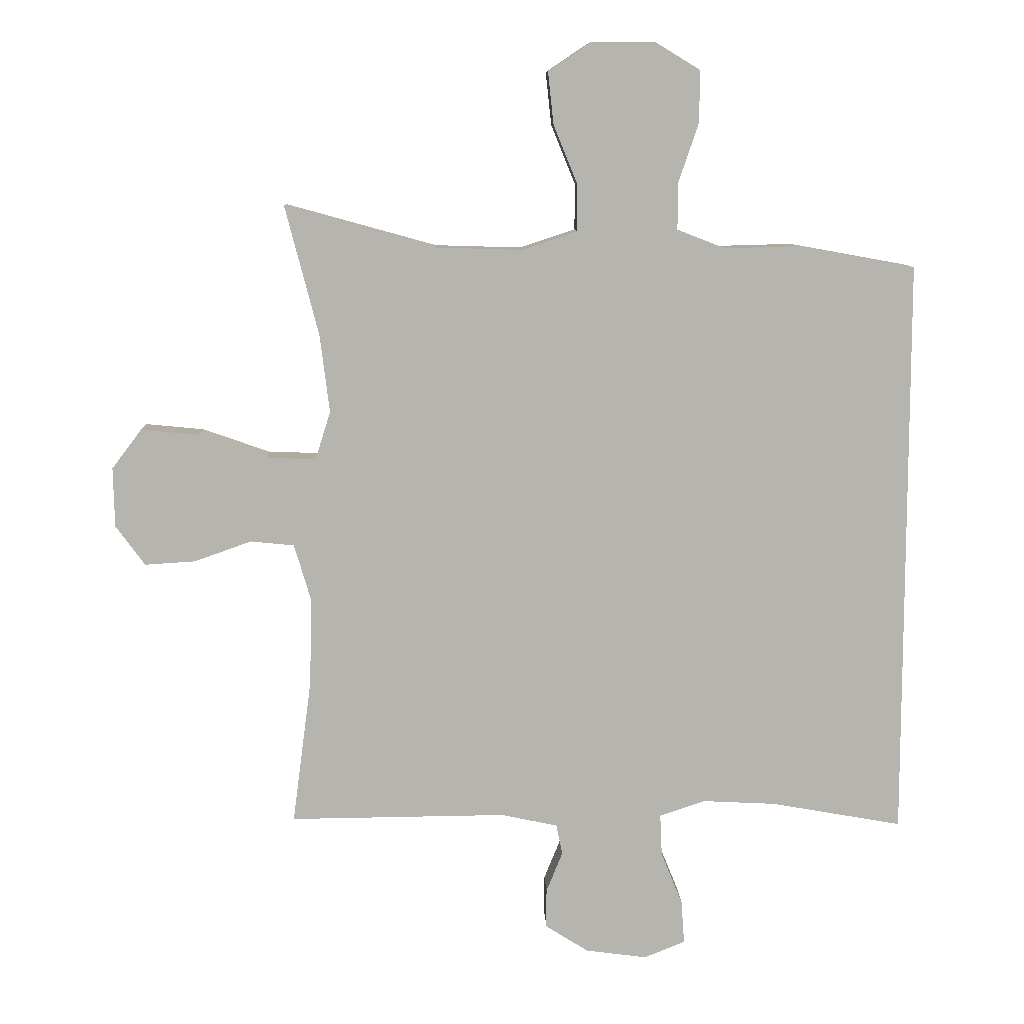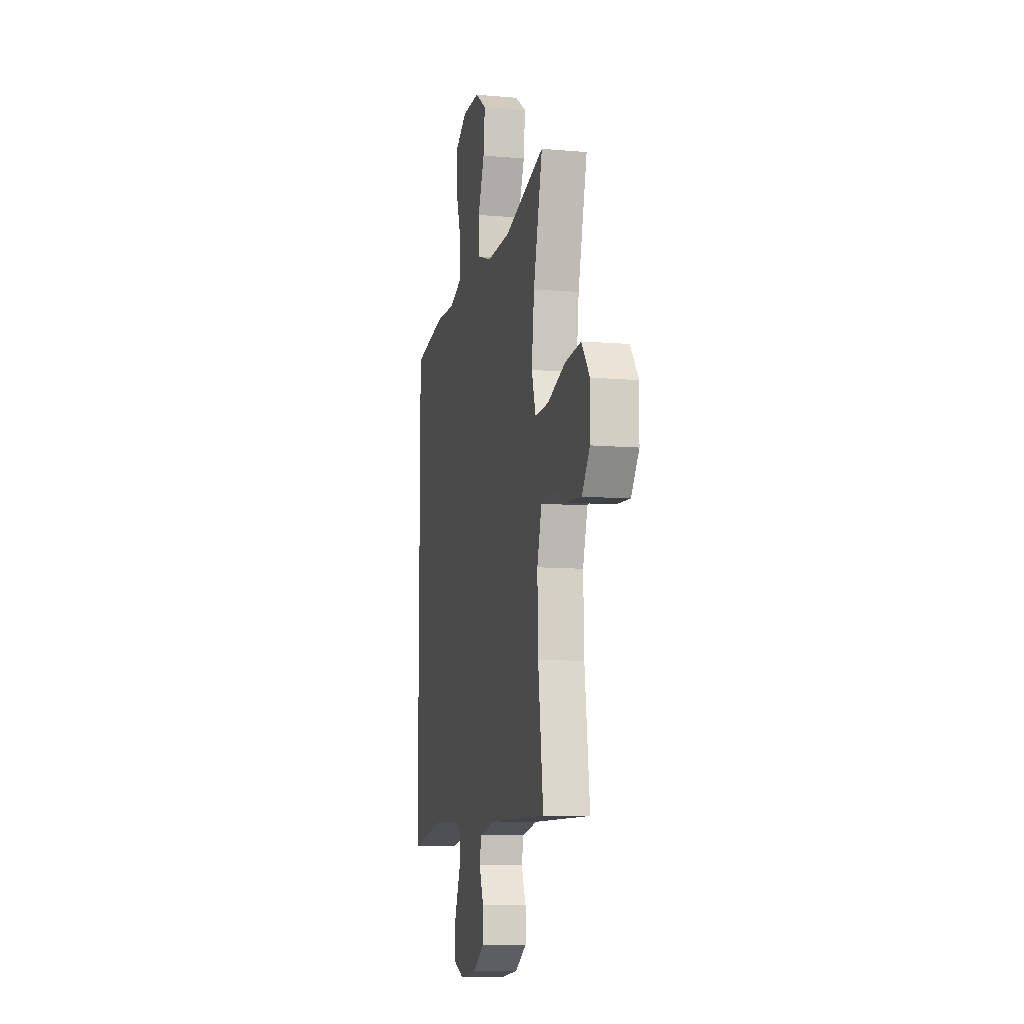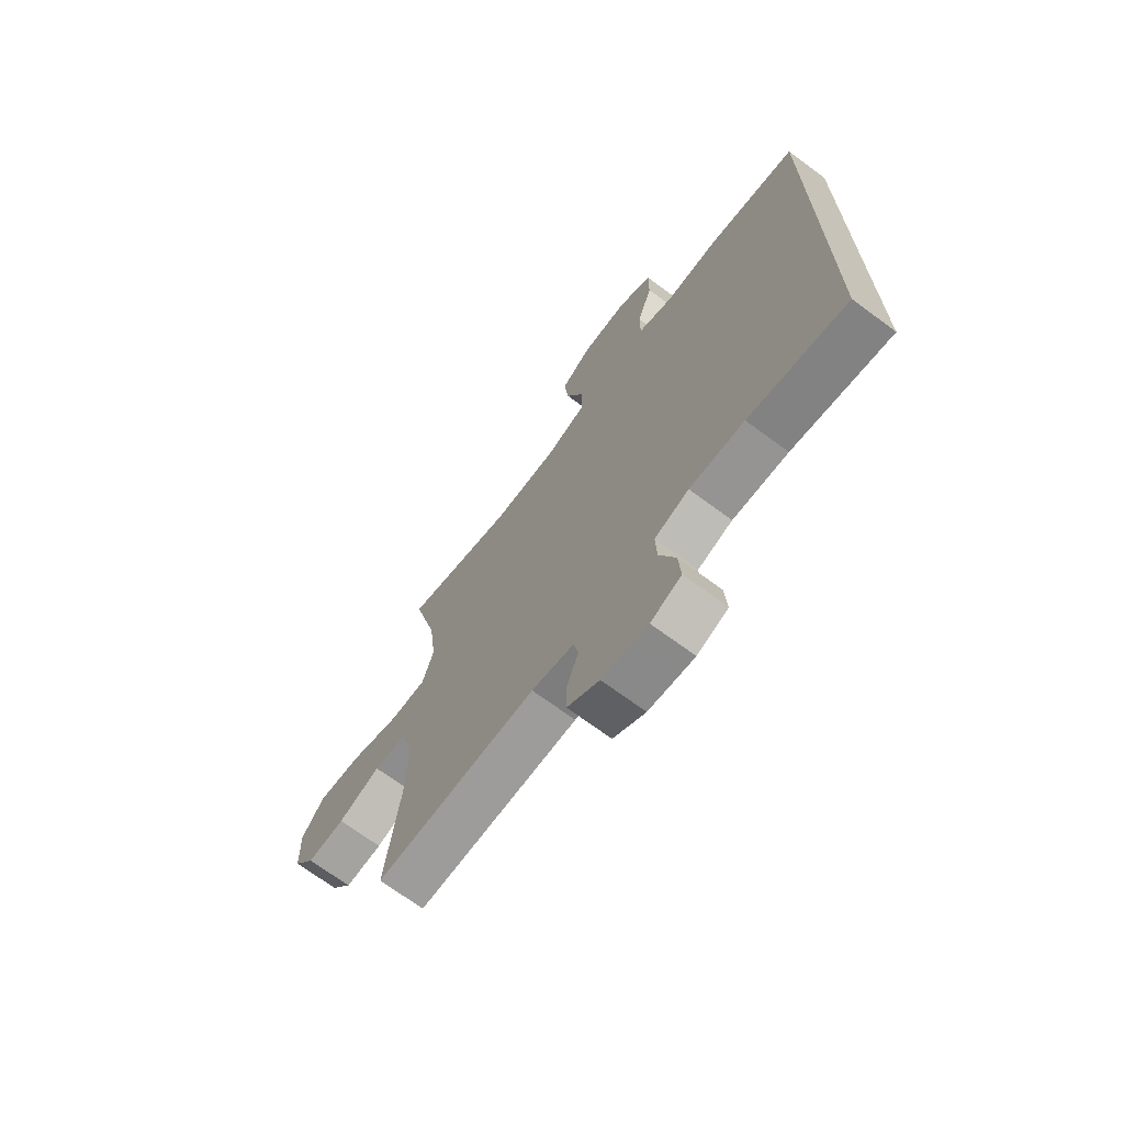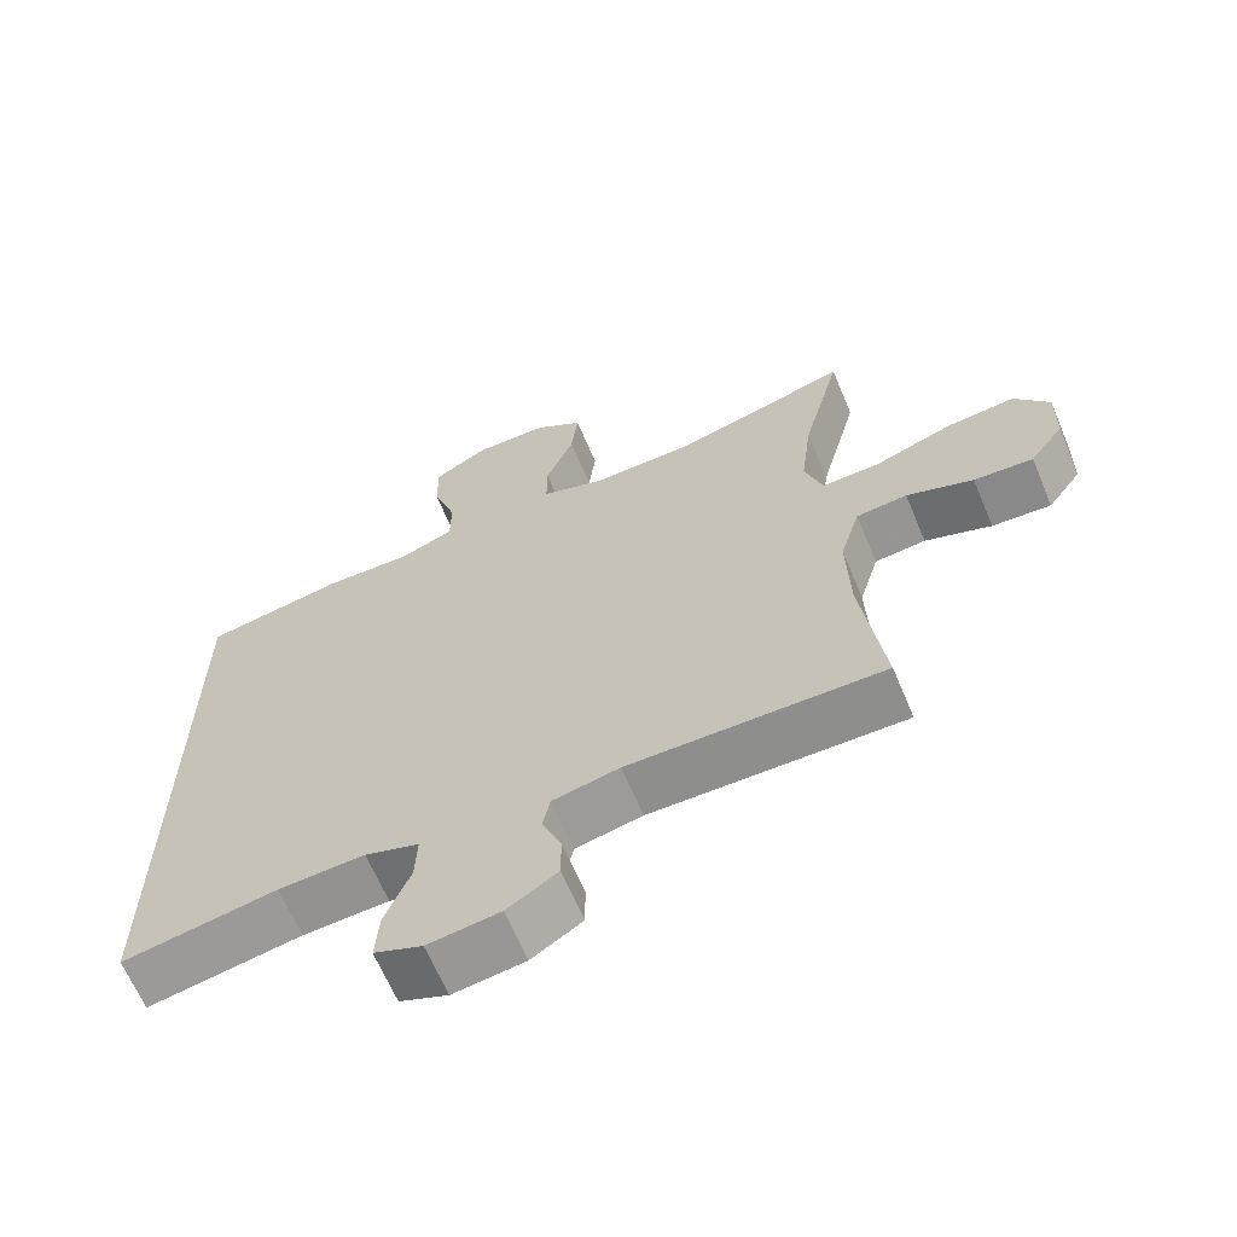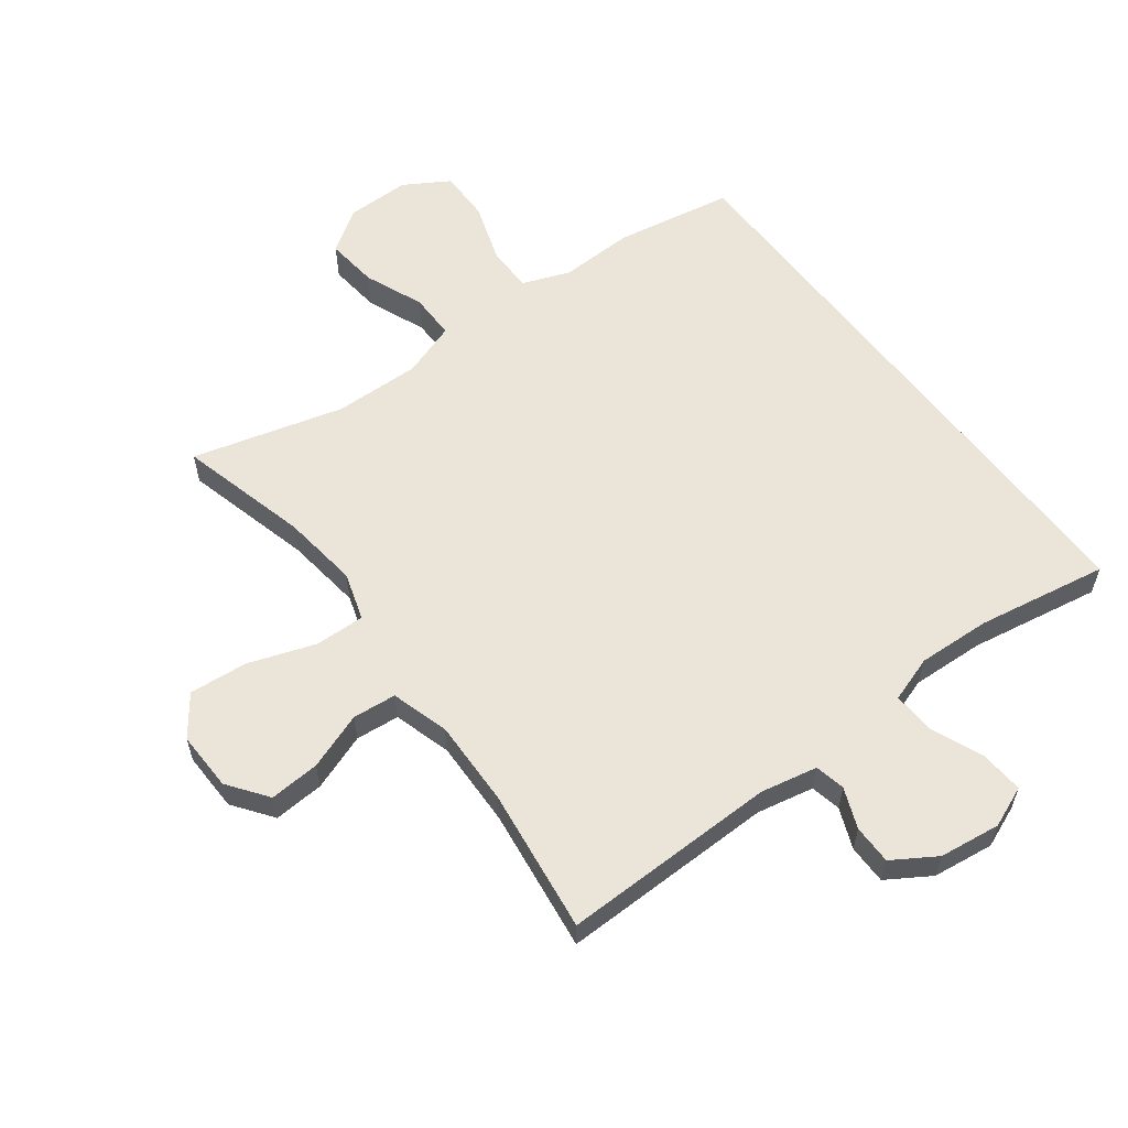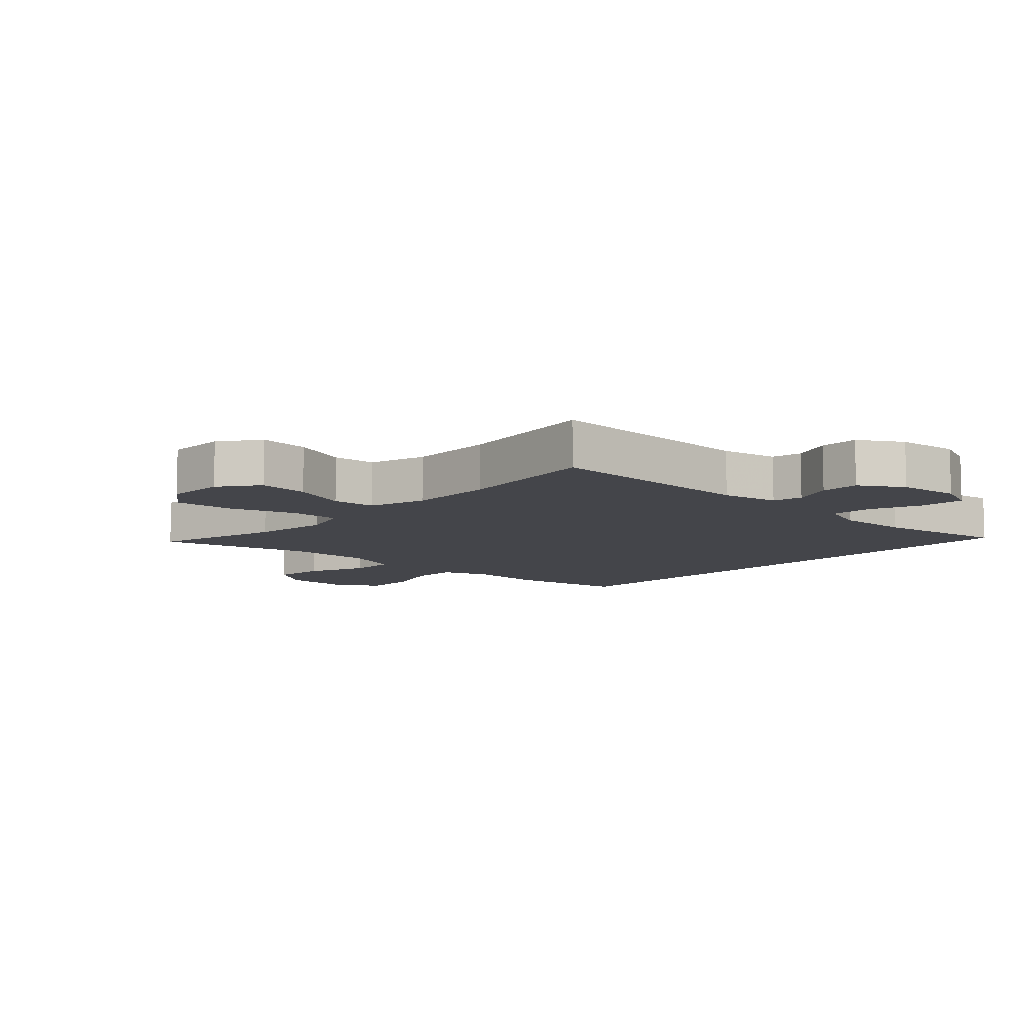
<metadata>
{"format":"obj","ext":"obj","renderer":"f3d","projection":"perspective","resolution":1024,"background":"white","views":[{"elev":9.6,"azim":177.9,"up":"+Z"},{"elev":-9.5,"azim":77.3,"up":"+Z"},{"elev":-69.8,"azim":-126.6,"up":"+Z"},{"elev":-65.0,"azim":22.8,"up":"+Z"},{"elev":59.0,"azim":142.8,"up":"+Y"},{"elev":-9.3,"azim":136.3,"up":"+Y"}]}
</metadata>
<code>
v -0.5 0.07 -0.52
v -0.5 0.07 0.401
v -0.313 0.07 0.435
v -0.196 0.07 0.432
v -0.121 0.07 0.461
v -0.121 0.07 0.534
v -0.153 0.07 0.628
v -0.154 0.07 0.71
v -0.083 0.07 0.753
v 0.018 0.07 0.753
v 0.085 0.07 0.708
v 0.076 0.07 0.625
v 0.038 0.07 0.532
v 0.038 0.07 0.459
v 0.125 0.07 0.43
v 0.261 0.07 0.434
v 0.5 0.07 0.5
v 0.447 0.07 0.295
v 0.432 0.07 0.173
v 0.456 0.07 0.097
v 0.535 0.07 0.1
v 0.64 0.07 0.137
v 0.733 0.07 0.146
v 0.78 0.07 0.084
v 0.778 0.07 -0.01
v 0.732 0.07 -0.073
v 0.652 0.07 -0.068
v 0.562 0.07 -0.036
v 0.493 0.07 -0.043
v 0.466 0.07 -0.134
v 0.47 0.07 -0.272
v 0.5 0.07 -0.5
v 0.158 0.07 -0.497
v 0.068 0.07 -0.516
v 0.058 0.07 -0.564
v 0.084 0.07 -0.628
v 0.084 0.07 -0.69
v 0.016 0.07 -0.733
v -0.081 0.07 -0.746
v -0.146 0.07 -0.72
v -0.141 0.07 -0.651
v -0.107 0.07 -0.567
v -0.104 0.07 -0.501
v -0.177 0.07 -0.477
v -0.293 0.07 -0.483
v -0.5 0 -0.52
v -0.5 0 0.401
v -0.313 0 0.435
v -0.196 0 0.432
v -0.121 0 0.461
v -0.121 0 0.534
v -0.153 0 0.628
v -0.154 0 0.71
v -0.083 0 0.753
v 0.018 0 0.753
v 0.085 0 0.708
v 0.076 0 0.625
v 0.038 0 0.532
v 0.038 0 0.459
v 0.125 0 0.43
v 0.261 0 0.434
v 0.5 0 0.5
v 0.447 0 0.295
v 0.432 0 0.173
v 0.456 0 0.097
v 0.535 0 0.1
v 0.64 0 0.137
v 0.733 0 0.146
v 0.78 0 0.084
v 0.778 0 -0.01
v 0.732 0 -0.073
v 0.652 0 -0.068
v 0.562 0 -0.036
v 0.493 0 -0.043
v 0.466 0 -0.134
v 0.47 0 -0.272
v 0.5 0 -0.5
v 0.158 0 -0.497
v 0.068 0 -0.516
v 0.058 0 -0.564
v 0.084 0 -0.628
v 0.084 0 -0.69
v 0.016 0 -0.733
v -0.081 0 -0.746
v -0.146 0 -0.72
v -0.141 0 -0.651
v -0.107 0 -0.567
v -0.104 0 -0.501
v -0.177 0 -0.477
v -0.293 0 -0.483
f 40 41 42
f 39 40 42
f 38 39 42
f 37 38 42
f 36 37 42
f 35 36 42
f 34 35 42 43
f 33 34 43 44
f 31 32 33 44
f 26 27 28
f 25 26 28
f 24 25 28
f 23 24 28
f 22 23 28
f 21 22 28
f 20 21 28 29
f 19 20 29 30
f 16 17 18
f 15 16 18 19
f 31 44 45
f 30 31 45
f 19 30 45
f 15 19 45
f 14 15 45
f 11 12 13
f 10 11 13
f 9 10 13
f 8 9 13
f 7 8 13
f 6 7 13
f 2 3 4
f 1 2 4
f 45 1 4
f 45 4 5
f 14 45 5
f 5 6 13 14
f 87 86 85
f 87 85 84
f 87 84 83
f 87 83 82
f 87 82 81
f 87 81 80
f 88 87 80 79
f 89 88 79 78
f 89 78 77 76
f 73 72 71
f 73 71 70
f 73 70 69
f 73 69 68
f 73 68 67
f 73 67 66
f 74 73 66 65
f 75 74 65 64
f 63 62 61
f 64 63 61 60
f 90 89 76
f 90 76 75
f 90 75 64
f 90 64 60
f 90 60 59
f 58 57 56
f 58 56 55
f 58 55 54
f 58 54 53
f 58 53 52
f 58 52 51
f 49 48 47
f 49 47 46
f 49 46 90
f 50 49 90
f 50 90 59
f 59 58 51 50
f 1 46 47 2
f 2 47 48 3
f 3 48 49 4
f 4 49 50 5
f 5 50 51 6
f 6 51 52 7
f 7 52 53 8
f 8 53 54 9
f 9 54 55 10
f 10 55 56 11
f 11 56 57 12
f 12 57 58 13
f 13 58 59 14
f 14 59 60 15
f 15 60 61 16
f 16 61 62 17
f 17 62 63 18
f 18 63 64 19
f 19 64 65 20
f 20 65 66 21
f 21 66 67 22
f 22 67 68 23
f 23 68 69 24
f 24 69 70 25
f 25 70 71 26
f 26 71 72 27
f 27 72 73 28
f 28 73 74 29
f 29 74 75 30
f 30 75 76 31
f 31 76 77 32
f 32 77 78 33
f 33 78 79 34
f 34 79 80 35
f 35 80 81 36
f 36 81 82 37
f 37 82 83 38
f 38 83 84 39
f 39 84 85 40
f 40 85 86 41
f 41 86 87 42
f 42 87 88 43
f 43 88 89 44
f 44 89 90 45
f 45 90 46 1

</code>
